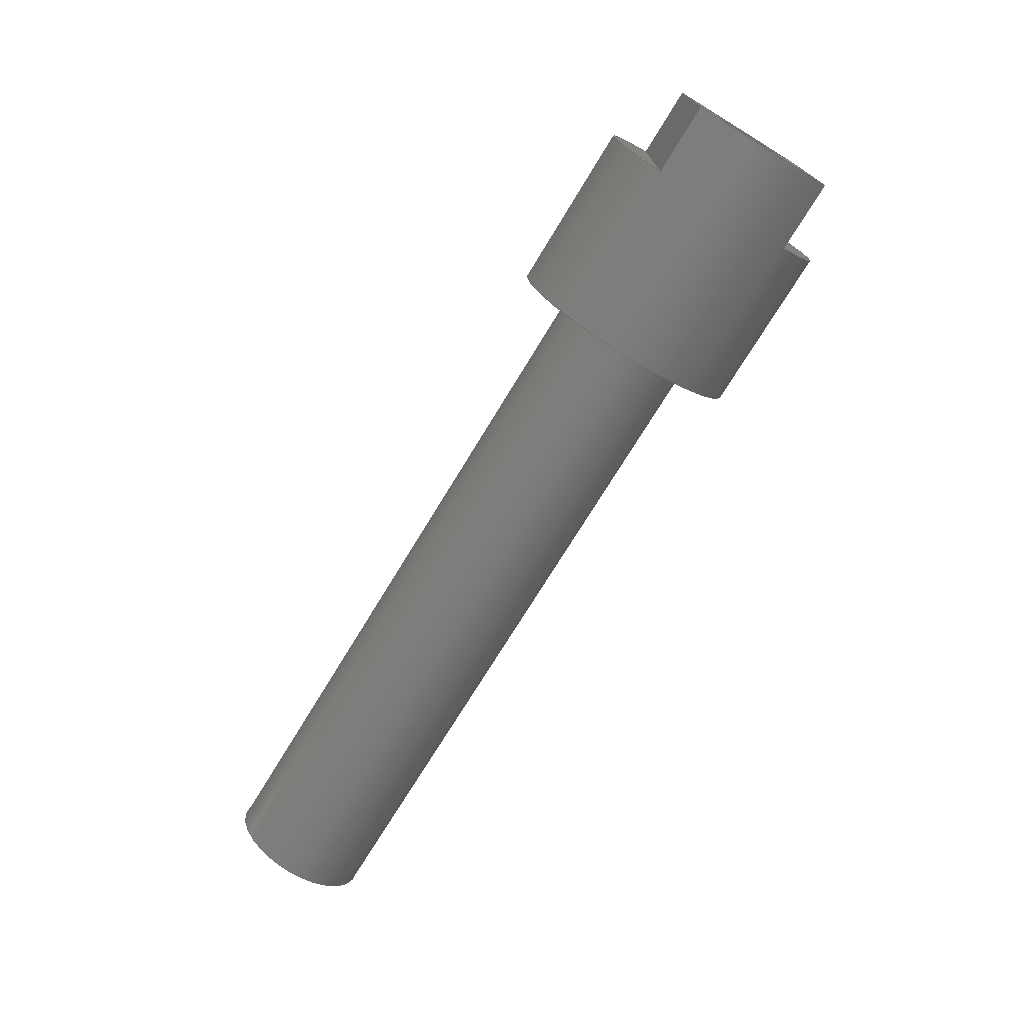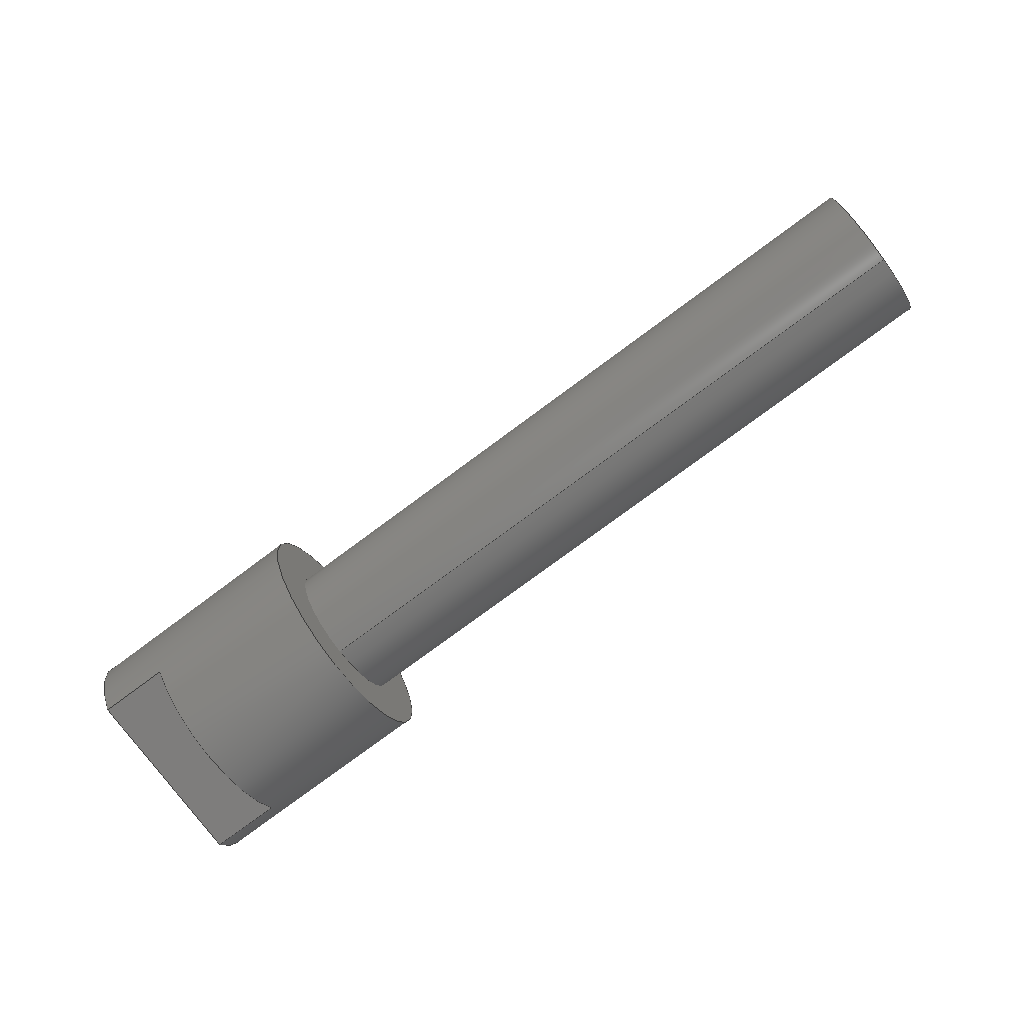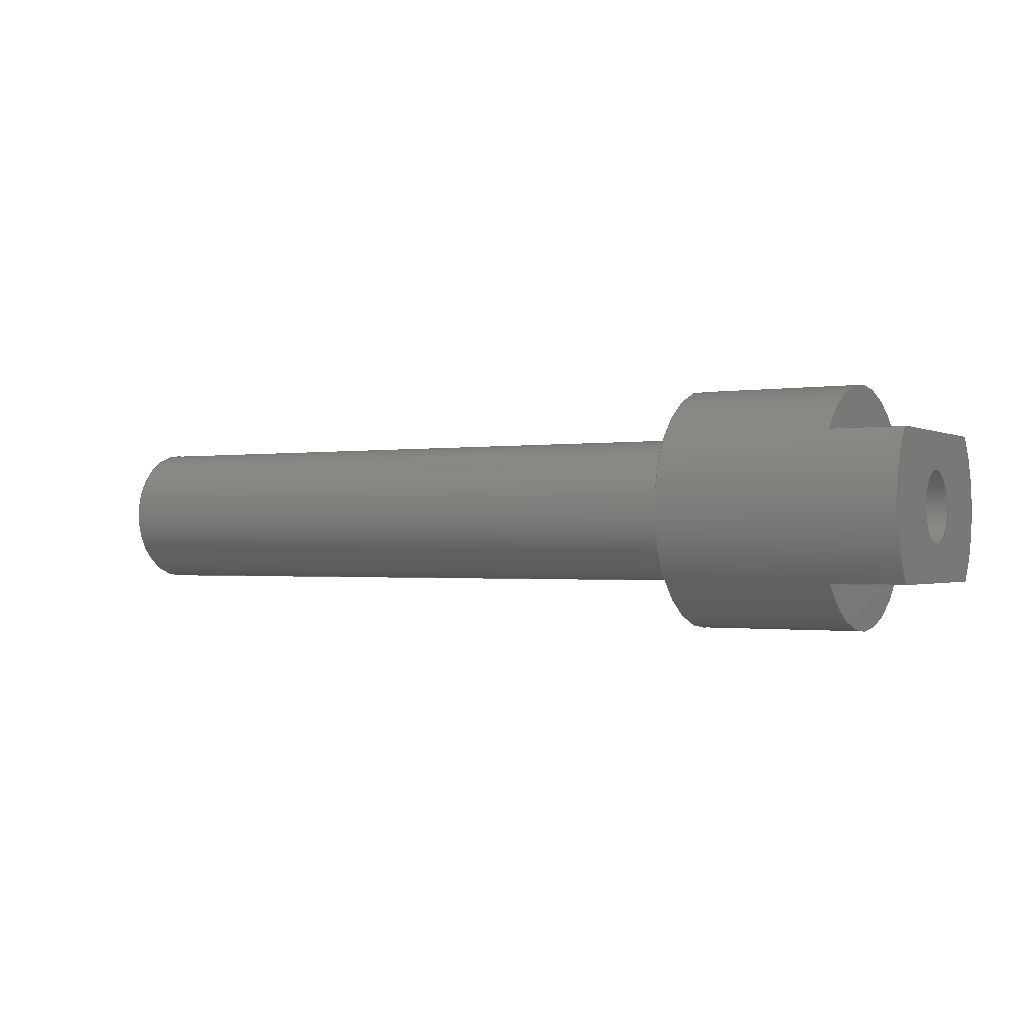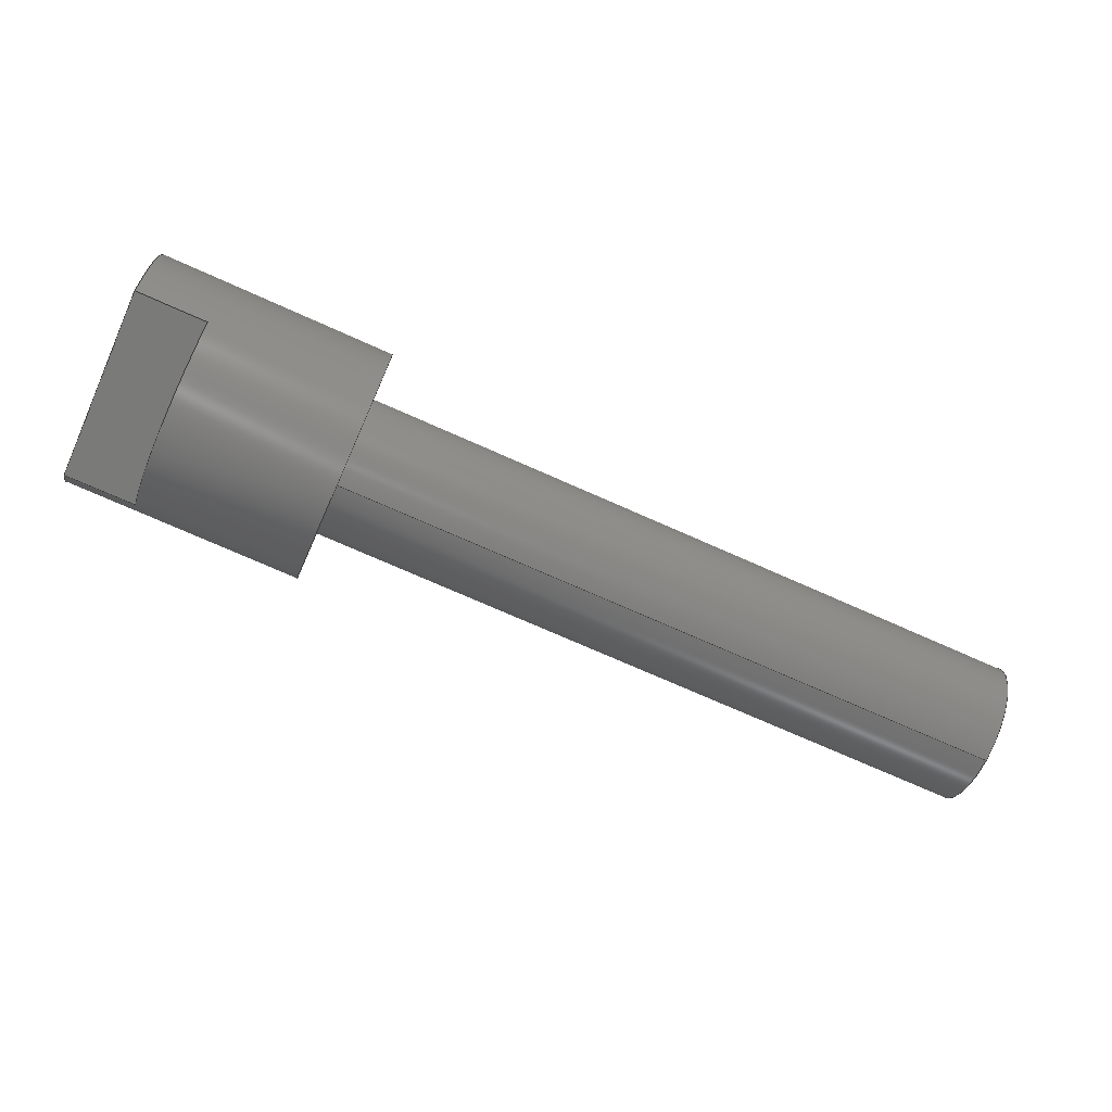
<metadata>
{"format":"step","ext":"step","renderer":"f3d","projection":"perspective","resolution":1024,"background":"white","views":[{"elev":-72.9,"azim":58.7,"up":"+Y"},{"elev":-77.3,"azim":-143.5,"up":"+Z"},{"elev":-1.1,"azim":30.0,"up":"+Z"},{"elev":-72.9,"azim":156.0,"up":"+Z"}]}
</metadata>
<code>
ISO-10303-21;
DATA;
#1=MECHANICAL_DESIGN_GEOMETRIC_PRESENTATION_REPRESENTATION('',(#4),#303);
#2=SHAPE_REPRESENTATION_RELATIONSHIP('SRR','None',#310,#3);
#3=ADVANCED_BREP_SHAPE_REPRESENTATION('',(#5),#302);
#4=STYLED_ITEM('',(#319),#5);
#5=MANIFOLD_SOLID_BREP('Body1',#163);
#6=FACE_BOUND('',#36,.T.);
#7=FACE_BOUND('',#39,.T.);
#8=PLANE('',#180);
#9=PLANE('',#184);
#10=PLANE('',#185);
#11=PLANE('',#186);
#12=PLANE('',#188);
#13=PLANE('',#189);
#14=PLANE('',#192);
#15=PLANE('',#197);
#16=FACE_OUTER_BOUND('',#27,.T.);
#17=FACE_OUTER_BOUND('',#28,.T.);
#18=FACE_OUTER_BOUND('',#29,.T.);
#19=FACE_OUTER_BOUND('',#30,.T.);
#20=FACE_OUTER_BOUND('',#31,.T.);
#21=FACE_OUTER_BOUND('',#32,.T.);
#22=FACE_OUTER_BOUND('',#33,.T.);
#23=FACE_OUTER_BOUND('',#34,.T.);
#24=FACE_OUTER_BOUND('',#35,.T.);
#25=FACE_OUTER_BOUND('',#37,.T.);
#26=FACE_OUTER_BOUND('',#38,.T.);
#27=EDGE_LOOP('',(#107,#108,#109,#110));
#28=EDGE_LOOP('',(#111));
#29=EDGE_LOOP('',(#112,#113,#114,#115));
#30=EDGE_LOOP('',(#116));
#31=EDGE_LOOP('',(#117,#118,#119,#120));
#32=EDGE_LOOP('',(#121,#122));
#33=EDGE_LOOP('',(#123,#124,#125,#126));
#34=EDGE_LOOP('',(#127,#128,#129));
#35=EDGE_LOOP('',(#130,#131,#132,#133));
#36=EDGE_LOOP('',(#134));
#37=EDGE_LOOP('',(#135,#136,#137,#138,#139,#140,#141,#142,#143,#144,#145,
#146));
#38=EDGE_LOOP('',(#147));
#39=EDGE_LOOP('',(#148));
#40=LINE('',#258,#51);
#41=LINE('',#265,#52);
#42=LINE('',#271,#53);
#43=LINE('',#273,#54);
#44=LINE('',#275,#55);
#45=LINE('',#276,#56);
#46=LINE('',#282,#57);
#47=LINE('',#284,#58);
#48=LINE('',#286,#59);
#49=LINE('',#287,#60);
#50=LINE('',#297,#61);
#51=VECTOR('',#204,0.15);
#52=VECTOR('',#213,0.3);
#53=VECTOR('',#220,1);
#54=VECTOR('',#221,1);
#55=VECTOR('',#222,1);
#56=VECTOR('',#223,1);
#57=VECTOR('',#230,1);
#58=VECTOR('',#231,1);
#59=VECTOR('',#232,1);
#60=VECTOR('',#233,1);
#61=VECTOR('',#248,0.5);
#62=CIRCLE('',#178,0.15);
#63=CIRCLE('',#179,0.15);
#64=CIRCLE('',#182,0.3);
#65=CIRCLE('',#183,0.3);
#66=CIRCLE('',#187,0.5);
#67=CIRCLE('',#190,0.5);
#68=CIRCLE('',#191,0.5);
#69=CIRCLE('',#193,0.5);
#70=CIRCLE('',#194,0.5);
#71=CIRCLE('',#196,0.5);
#72=VERTEX_POINT('',#255);
#73=VERTEX_POINT('',#257);
#74=VERTEX_POINT('',#262);
#75=VERTEX_POINT('',#264);
#76=VERTEX_POINT('',#269);
#77=VERTEX_POINT('',#270);
#78=VERTEX_POINT('',#272);
#79=VERTEX_POINT('',#274);
#80=VERTEX_POINT('',#280);
#81=VERTEX_POINT('',#281);
#82=VERTEX_POINT('',#283);
#83=VERTEX_POINT('',#285);
#84=VERTEX_POINT('',#289);
#85=VERTEX_POINT('',#296);
#86=EDGE_CURVE('',#72,#72,#62,.T.);
#87=EDGE_CURVE('',#72,#73,#40,.T.);
#88=EDGE_CURVE('',#73,#73,#63,.T.);
#89=EDGE_CURVE('',#74,#74,#64,.T.);
#90=EDGE_CURVE('',#74,#75,#41,.T.);
#91=EDGE_CURVE('',#75,#75,#65,.T.);
#92=EDGE_CURVE('',#76,#77,#42,.T.);
#93=EDGE_CURVE('',#78,#76,#43,.T.);
#94=EDGE_CURVE('',#78,#79,#44,.T.);
#95=EDGE_CURVE('',#77,#79,#45,.T.);
#96=EDGE_CURVE('',#79,#78,#66,.T.);
#97=EDGE_CURVE('',#80,#81,#46,.T.);
#98=EDGE_CURVE('',#82,#80,#47,.T.);
#99=EDGE_CURVE('',#82,#83,#48,.T.);
#100=EDGE_CURVE('',#81,#83,#49,.T.);
#101=EDGE_CURVE('',#83,#84,#67,.T.);
#102=EDGE_CURVE('',#84,#82,#68,.T.);
#103=EDGE_CURVE('',#77,#80,#69,.T.);
#104=EDGE_CURVE('',#81,#76,#70,.T.);
#105=EDGE_CURVE('',#84,#85,#50,.T.);
#106=EDGE_CURVE('',#85,#85,#71,.T.);
#107=ORIENTED_EDGE('',*,*,#86,.F.);
#108=ORIENTED_EDGE('',*,*,#87,.T.);
#109=ORIENTED_EDGE('',*,*,#88,.T.);
#110=ORIENTED_EDGE('',*,*,#87,.F.);
#111=ORIENTED_EDGE('',*,*,#88,.F.);
#112=ORIENTED_EDGE('',*,*,#89,.F.);
#113=ORIENTED_EDGE('',*,*,#90,.T.);
#114=ORIENTED_EDGE('',*,*,#91,.F.);
#115=ORIENTED_EDGE('',*,*,#90,.F.);
#116=ORIENTED_EDGE('',*,*,#89,.T.);
#117=ORIENTED_EDGE('',*,*,#92,.F.);
#118=ORIENTED_EDGE('',*,*,#93,.F.);
#119=ORIENTED_EDGE('',*,*,#94,.T.);
#120=ORIENTED_EDGE('',*,*,#95,.F.);
#121=ORIENTED_EDGE('',*,*,#94,.F.);
#122=ORIENTED_EDGE('',*,*,#96,.F.);
#123=ORIENTED_EDGE('',*,*,#97,.F.);
#124=ORIENTED_EDGE('',*,*,#98,.F.);
#125=ORIENTED_EDGE('',*,*,#99,.T.);
#126=ORIENTED_EDGE('',*,*,#100,.F.);
#127=ORIENTED_EDGE('',*,*,#101,.F.);
#128=ORIENTED_EDGE('',*,*,#99,.F.);
#129=ORIENTED_EDGE('',*,*,#102,.F.);
#130=ORIENTED_EDGE('',*,*,#92,.T.);
#131=ORIENTED_EDGE('',*,*,#103,.T.);
#132=ORIENTED_EDGE('',*,*,#97,.T.);
#133=ORIENTED_EDGE('',*,*,#104,.T.);
#134=ORIENTED_EDGE('',*,*,#86,.T.);
#135=ORIENTED_EDGE('',*,*,#93,.T.);
#136=ORIENTED_EDGE('',*,*,#104,.F.);
#137=ORIENTED_EDGE('',*,*,#100,.T.);
#138=ORIENTED_EDGE('',*,*,#101,.T.);
#139=ORIENTED_EDGE('',*,*,#105,.T.);
#140=ORIENTED_EDGE('',*,*,#106,.T.);
#141=ORIENTED_EDGE('',*,*,#105,.F.);
#142=ORIENTED_EDGE('',*,*,#102,.T.);
#143=ORIENTED_EDGE('',*,*,#98,.T.);
#144=ORIENTED_EDGE('',*,*,#103,.F.);
#145=ORIENTED_EDGE('',*,*,#95,.T.);
#146=ORIENTED_EDGE('',*,*,#96,.T.);
#147=ORIENTED_EDGE('',*,*,#106,.F.);
#148=ORIENTED_EDGE('',*,*,#91,.T.);
#149=CYLINDRICAL_SURFACE('',#177,0.15);
#150=CYLINDRICAL_SURFACE('',#181,0.3);
#151=CYLINDRICAL_SURFACE('',#195,0.5);
#152=ADVANCED_FACE('',(#16),#149,.F.);
#153=ADVANCED_FACE('',(#17),#8,.T.);
#154=ADVANCED_FACE('',(#18),#150,.T.);
#155=ADVANCED_FACE('',(#19),#9,.T.);
#156=ADVANCED_FACE('',(#20),#10,.F.);
#157=ADVANCED_FACE('',(#21),#11,.T.);
#158=ADVANCED_FACE('',(#22),#12,.F.);
#159=ADVANCED_FACE('',(#23),#13,.T.);
#160=ADVANCED_FACE('',(#24,#6),#14,.T.);
#161=ADVANCED_FACE('',(#25),#151,.T.);
#162=ADVANCED_FACE('',(#26,#7),#15,.F.);
#163=CLOSED_SHELL('',(#152,#153,#154,#155,#156,#157,#158,#159,#160,#161,
#162));
#164=DERIVED_UNIT_ELEMENT(#166,1);
#165=DERIVED_UNIT_ELEMENT(#305,3);
#166=(
MASS_UNIT()
NAMED_UNIT(*)
SI_UNIT(.KILO.,.GRAM.)
);
#167=DERIVED_UNIT((#164,#165));
#168=MEASURE_REPRESENTATION_ITEM('density measure',
POSITIVE_RATIO_MEASURE(7850),#167);
#169=PROPERTY_DEFINITION_REPRESENTATION(#174,#171);
#170=PROPERTY_DEFINITION_REPRESENTATION(#175,#172);
#171=REPRESENTATION('material name',(#173),#302);
#172=REPRESENTATION('density',(#168),#302);
#173=DESCRIPTIVE_REPRESENTATION_ITEM('Steel','Steel');
#174=PROPERTY_DEFINITION('material property','material name',#312);
#175=PROPERTY_DEFINITION('material property','density of part',#312);
#176=AXIS2_PLACEMENT_3D('placement',#253,#198,#199);
#177=AXIS2_PLACEMENT_3D('',#254,#200,#201);
#178=AXIS2_PLACEMENT_3D('',#256,#202,#203);
#179=AXIS2_PLACEMENT_3D('',#259,#205,#206);
#180=AXIS2_PLACEMENT_3D('',#260,#207,#208);
#181=AXIS2_PLACEMENT_3D('',#261,#209,#210);
#182=AXIS2_PLACEMENT_3D('',#263,#211,#212);
#183=AXIS2_PLACEMENT_3D('',#266,#214,#215);
#184=AXIS2_PLACEMENT_3D('',#267,#216,#217);
#185=AXIS2_PLACEMENT_3D('',#268,#218,#219);
#186=AXIS2_PLACEMENT_3D('',#277,#224,#225);
#187=AXIS2_PLACEMENT_3D('',#278,#226,#227);
#188=AXIS2_PLACEMENT_3D('',#279,#228,#229);
#189=AXIS2_PLACEMENT_3D('',#288,#234,#235);
#190=AXIS2_PLACEMENT_3D('',#290,#236,#237);
#191=AXIS2_PLACEMENT_3D('',#291,#238,#239);
#192=AXIS2_PLACEMENT_3D('',#292,#240,#241);
#193=AXIS2_PLACEMENT_3D('',#293,#242,#243);
#194=AXIS2_PLACEMENT_3D('',#294,#244,#245);
#195=AXIS2_PLACEMENT_3D('',#295,#246,#247);
#196=AXIS2_PLACEMENT_3D('',#298,#249,#250);
#197=AXIS2_PLACEMENT_3D('',#299,#251,#252);
#198=DIRECTION('axis',(0,0,1));
#199=DIRECTION('refdir',(1,0,0));
#200=DIRECTION('center_axis',(-1,0,0));
#201=DIRECTION('ref_axis',(0,0,-1));
#202=DIRECTION('center_axis',(-1,0,0));
#203=DIRECTION('ref_axis',(0,0,-1));
#204=DIRECTION('',(-1,0,0));
#205=DIRECTION('center_axis',(-1,0,0));
#206=DIRECTION('ref_axis',(0,0,-1));
#207=DIRECTION('center_axis',(1,0,0));
#208=DIRECTION('ref_axis',(0,0,-1));
#209=DIRECTION('center_axis',(-1,0,0));
#210=DIRECTION('ref_axis',(0,0,1));
#211=DIRECTION('center_axis',(-1,0,0));
#212=DIRECTION('ref_axis',(0,0,1));
#213=DIRECTION('',(1,0,0));
#214=DIRECTION('center_axis',(1,0,0));
#215=DIRECTION('ref_axis',(0,0,1));
#216=DIRECTION('center_axis',(-1,0,0));
#217=DIRECTION('ref_axis',(0,0,1));
#218=DIRECTION('center_axis',(0,0,1));
#219=DIRECTION('ref_axis',(0,1,0));
#220=DIRECTION('',(0,1,0));
#221=DIRECTION('',(1,0,0));
#222=DIRECTION('',(0,1,0));
#223=DIRECTION('',(-1,0,0));
#224=DIRECTION('center_axis',(1,0,0));
#225=DIRECTION('ref_axis',(0,0,-1));
#226=DIRECTION('center_axis',(-1,0,0));
#227=DIRECTION('ref_axis',(0,0,-1));
#228=DIRECTION('center_axis',(0,0,-1));
#229=DIRECTION('ref_axis',(0,-1,0));
#230=DIRECTION('',(0,-1,0));
#231=DIRECTION('',(1,0,0));
#232=DIRECTION('',(0,-1,0));
#233=DIRECTION('',(-1,0,0));
#234=DIRECTION('center_axis',(1,0,0));
#235=DIRECTION('ref_axis',(0,0,-1));
#236=DIRECTION('center_axis',(-1,0,0));
#237=DIRECTION('ref_axis',(0,0,-1));
#238=DIRECTION('center_axis',(-1,0,0));
#239=DIRECTION('ref_axis',(0,0,-1));
#240=DIRECTION('center_axis',(1,0,0));
#241=DIRECTION('ref_axis',(0,0,-1));
#242=DIRECTION('center_axis',(1,0,0));
#243=DIRECTION('ref_axis',(0,0,-1));
#244=DIRECTION('center_axis',(1,0,0));
#245=DIRECTION('ref_axis',(0,0,-1));
#246=DIRECTION('center_axis',(1,0,0));
#247=DIRECTION('ref_axis',(0,0,-1));
#248=DIRECTION('',(-1,0,0));
#249=DIRECTION('center_axis',(1,0,0));
#250=DIRECTION('ref_axis',(0,0,-1));
#251=DIRECTION('center_axis',(1,0,0));
#252=DIRECTION('ref_axis',(0,0,-1));
#253=CARTESIAN_POINT('',(0,0,0));
#254=CARTESIAN_POINT('Origin',(1,-1,-42));
#255=CARTESIAN_POINT('',(1,-1,-41.85));
#256=CARTESIAN_POINT('Origin',(1,-1,-42));
#257=CARTESIAN_POINT('',(-0.2,-1,-41.85));
#258=CARTESIAN_POINT('',(1,-1,-41.85));
#259=CARTESIAN_POINT('Origin',(-0.2,-1,-42));
#260=CARTESIAN_POINT('Origin',(-0.2,-1,-42));
#261=CARTESIAN_POINT('Origin',(0,-1,-42));
#262=CARTESIAN_POINT('',(-2.9,-1,-42.3));
#263=CARTESIAN_POINT('Origin',(-2.9,-1,-42));
#264=CARTESIAN_POINT('',(0,-1,-42.3));
#265=CARTESIAN_POINT('',(0,-1,-42.3));
#266=CARTESIAN_POINT('Origin',(0,-1,-42));
#267=CARTESIAN_POINT('Origin',(-2.9,-1,-42));
#268=CARTESIAN_POINT('Origin',(1,-1.4,-42.3));
#269=CARTESIAN_POINT('',(1,-1.4,-42.3));
#270=CARTESIAN_POINT('',(1,-0.6,-42.3));
#271=CARTESIAN_POINT('',(1,-1.2,-42.3));
#272=CARTESIAN_POINT('',(0.7,-1.4,-42.3));
#273=CARTESIAN_POINT('',(0,-1.4,-42.3));
#274=CARTESIAN_POINT('',(0.7,-0.6,-42.3));
#275=CARTESIAN_POINT('',(0.7,-0.6,-42.3));
#276=CARTESIAN_POINT('',(0,-0.6,-42.3));
#277=CARTESIAN_POINT('Origin',(0.7,-1,-42.4));
#278=CARTESIAN_POINT('Origin',(0.7,-1,-42));
#279=CARTESIAN_POINT('Origin',(1,-0.6,-41.7));
#280=CARTESIAN_POINT('',(1,-0.6,-41.7));
#281=CARTESIAN_POINT('',(1,-1.4,-41.7));
#282=CARTESIAN_POINT('',(1,-0.8,-41.7));
#283=CARTESIAN_POINT('',(0.7,-0.6,-41.7));
#284=CARTESIAN_POINT('',(0,-0.6,-41.7));
#285=CARTESIAN_POINT('',(0.7,-1.4,-41.7));
#286=CARTESIAN_POINT('',(0.7,-0.6,-41.7));
#287=CARTESIAN_POINT('',(0,-1.4,-41.7));
#288=CARTESIAN_POINT('Origin',(0.7,-1,-41.6));
#289=CARTESIAN_POINT('',(0.7,-1,-41.5));
#290=CARTESIAN_POINT('Origin',(0.7,-1,-42));
#291=CARTESIAN_POINT('Origin',(0.7,-1,-42));
#292=CARTESIAN_POINT('Origin',(1,-1,-42));
#293=CARTESIAN_POINT('Origin',(1,-1,-42));
#294=CARTESIAN_POINT('Origin',(1,-1,-42));
#295=CARTESIAN_POINT('Origin',(0,-1,-42));
#296=CARTESIAN_POINT('',(0,-1,-41.5));
#297=CARTESIAN_POINT('',(0,-1,-41.5));
#298=CARTESIAN_POINT('Origin',(0,-1,-42));
#299=CARTESIAN_POINT('Origin',(0,-1,-42));
#300=UNCERTAINTY_MEASURE_WITH_UNIT(LENGTH_MEASURE(0.001),#304,
'DISTANCE_ACCURACY_VALUE',
'Maximum model space distance between geometric entities at asserted c
onnectivities');
#301=UNCERTAINTY_MEASURE_WITH_UNIT(LENGTH_MEASURE(0.001),#304,
'DISTANCE_ACCURACY_VALUE',
'Maximum model space distance between geometric entities at asserted c
onnectivities');
#302=(
GEOMETRIC_REPRESENTATION_CONTEXT(3)
GLOBAL_UNCERTAINTY_ASSIGNED_CONTEXT((#300))
GLOBAL_UNIT_ASSIGNED_CONTEXT((#304,#306,#307))
REPRESENTATION_CONTEXT('','3D')
);
#303=(
GEOMETRIC_REPRESENTATION_CONTEXT(3)
GLOBAL_UNCERTAINTY_ASSIGNED_CONTEXT((#301))
GLOBAL_UNIT_ASSIGNED_CONTEXT((#304,#306,#307))
REPRESENTATION_CONTEXT('','3D')
);
#304=(
LENGTH_UNIT()
NAMED_UNIT(*)
SI_UNIT(.CENTI.,.METRE.)
);
#305=(
LENGTH_UNIT()
NAMED_UNIT(*)
SI_UNIT($,.METRE.)
);
#306=(
NAMED_UNIT(*)
PLANE_ANGLE_UNIT()
SI_UNIT($,.RADIAN.)
);
#307=(
NAMED_UNIT(*)
SI_UNIT($,.STERADIAN.)
SOLID_ANGLE_UNIT()
);
#308=SHAPE_DEFINITION_REPRESENTATION(#309,#310);
#309=PRODUCT_DEFINITION_SHAPE('',$,#312);
#310=SHAPE_REPRESENTATION('',(#176),#302);
#311=PRODUCT_DEFINITION_CONTEXT('part definition',#316,'design');
#312=PRODUCT_DEFINITION('eje brazo','eje brazo',#313,#311);
#313=PRODUCT_DEFINITION_FORMATION('',$,#318);
#314=PRODUCT_RELATED_PRODUCT_CATEGORY('eje brazo','eje brazo',(#318));
#315=APPLICATION_PROTOCOL_DEFINITION('international standard',
'automotive_design',2009,#316);
#316=APPLICATION_CONTEXT(
'Core Data for Automotive Mechanical Design Process');
#317=PRODUCT_CONTEXT('part definition',#316,'mechanical');
#318=PRODUCT('eje brazo','eje brazo',$,(#317));
#319=PRESENTATION_STYLE_ASSIGNMENT((#320));
#320=SURFACE_STYLE_USAGE(.BOTH.,#321);
#321=SURFACE_SIDE_STYLE('',(#322));
#322=SURFACE_STYLE_FILL_AREA(#323);
#323=FILL_AREA_STYLE('Steel - Satin',(#324));
#324=FILL_AREA_STYLE_COLOUR('Steel - Satin',#325);
#325=COLOUR_RGB('Steel - Satin',0.6275,0.6275,0.6275);
ENDSEC;
END-ISO-10303-21;

</code>
